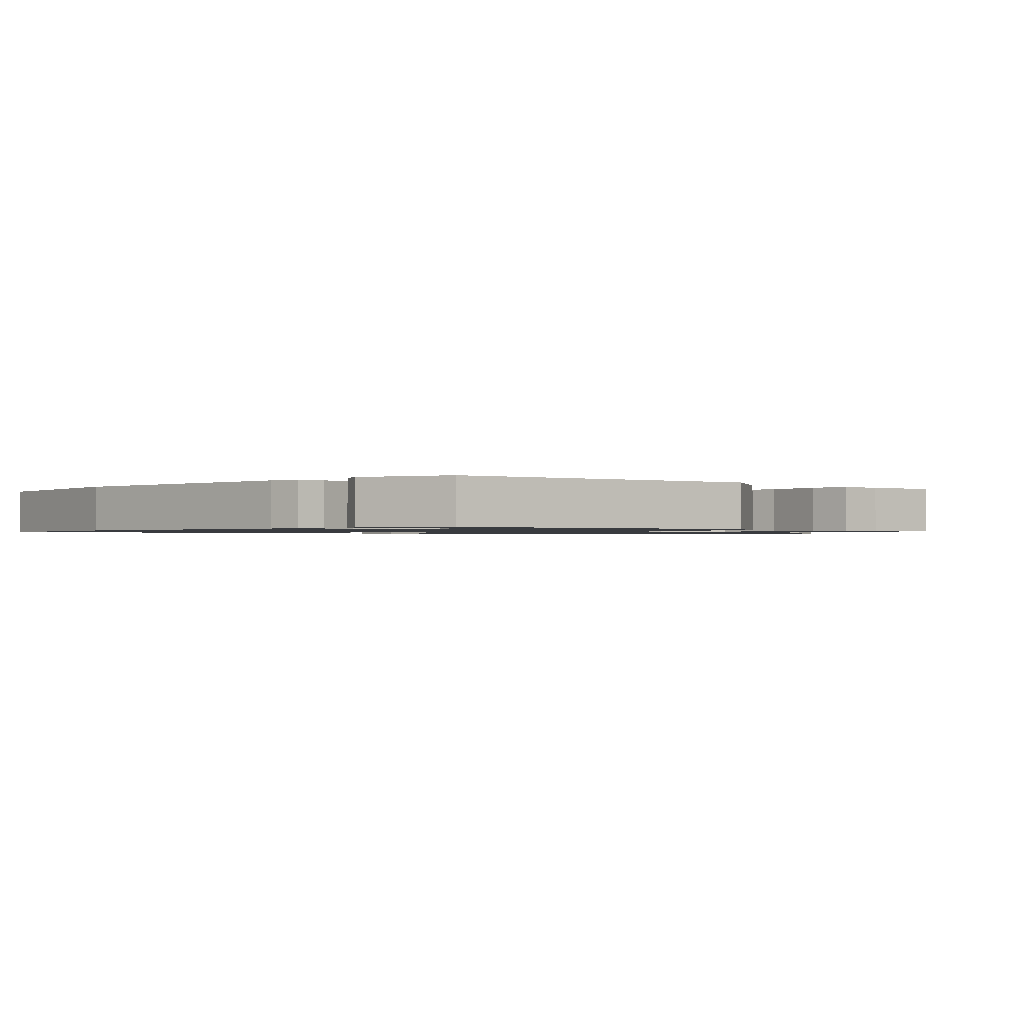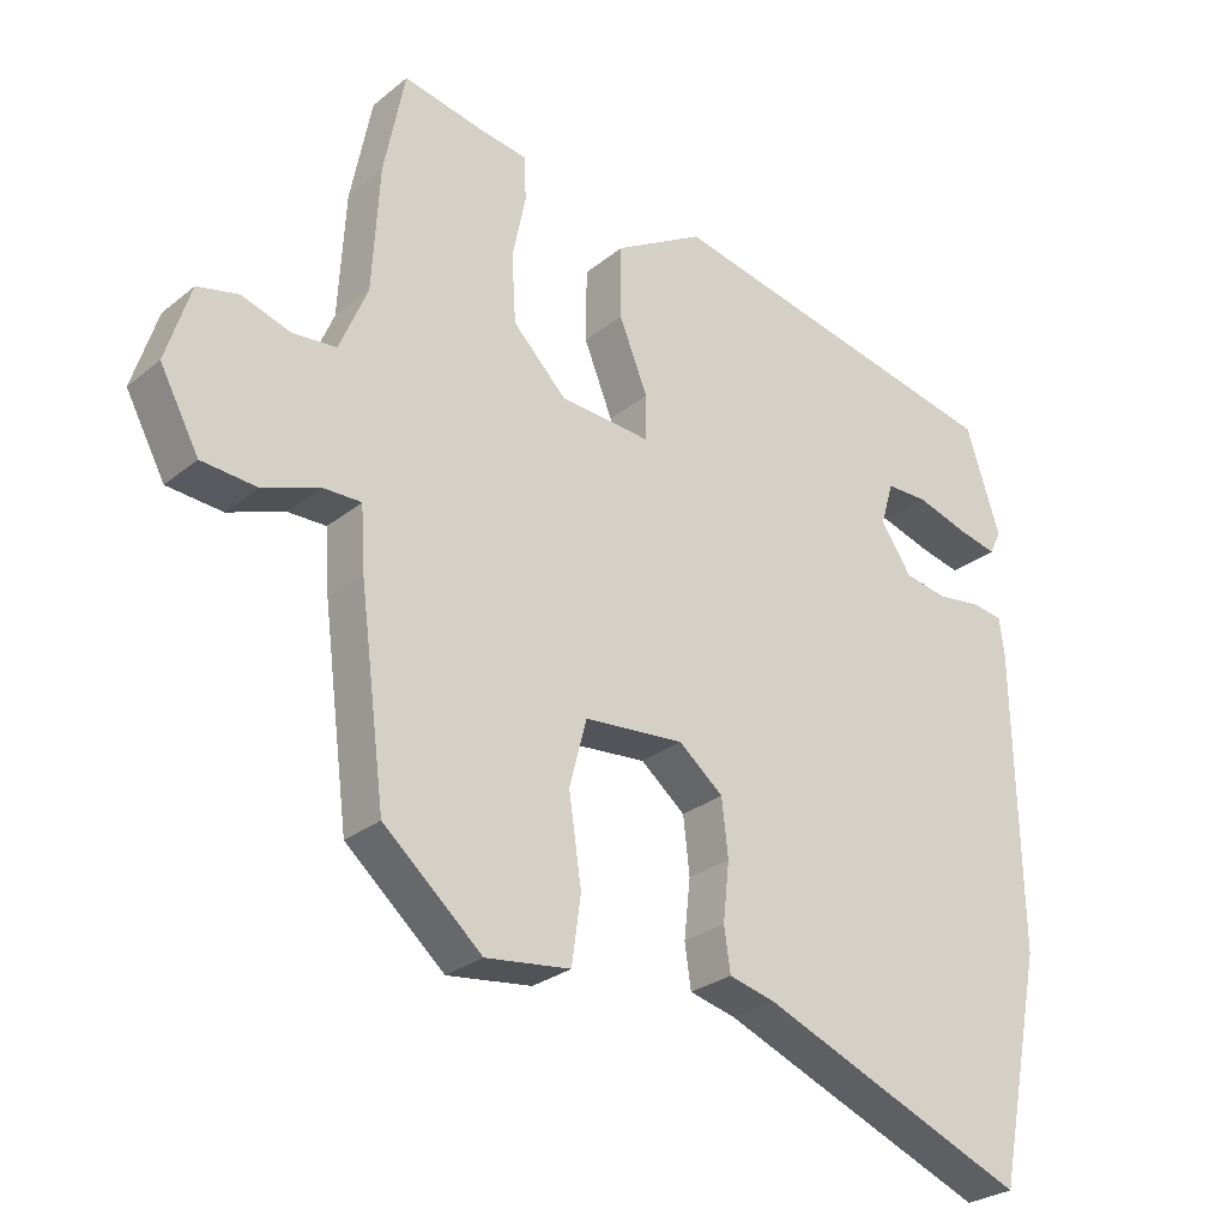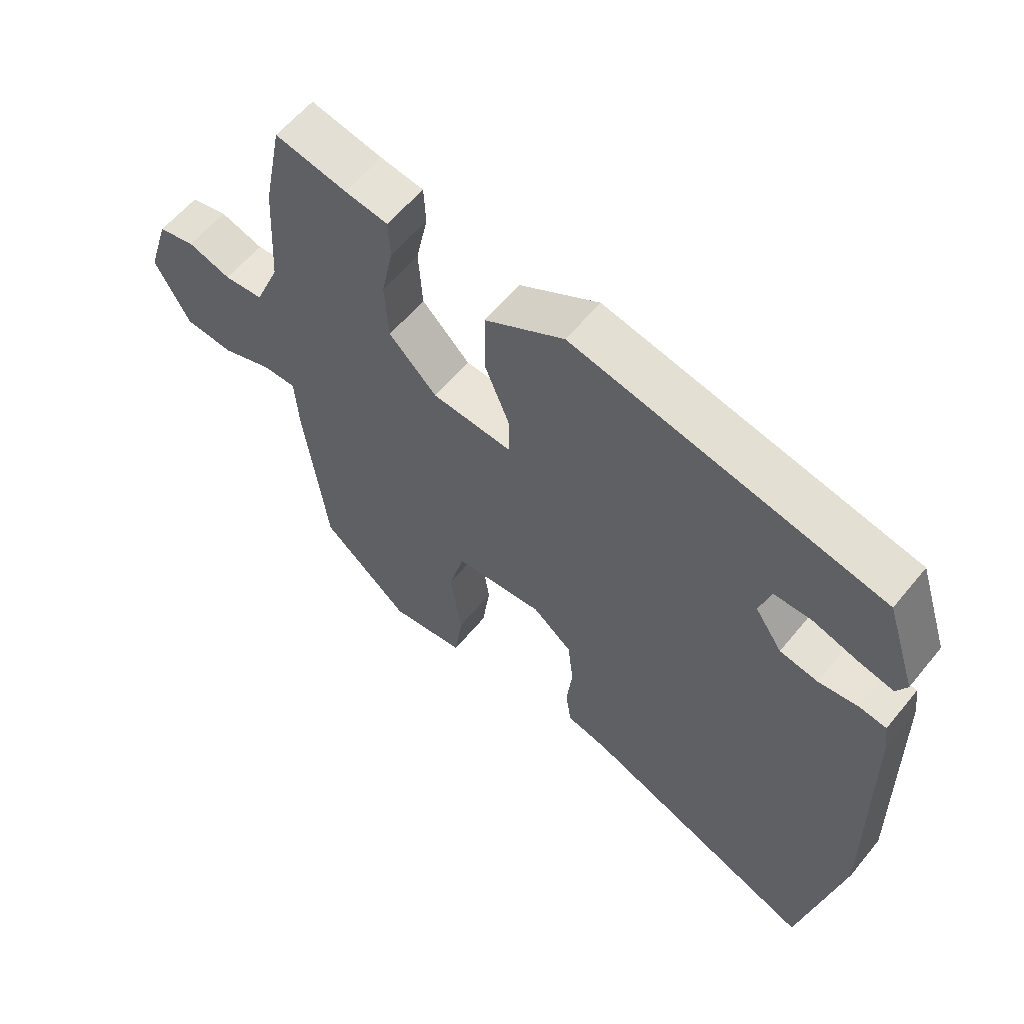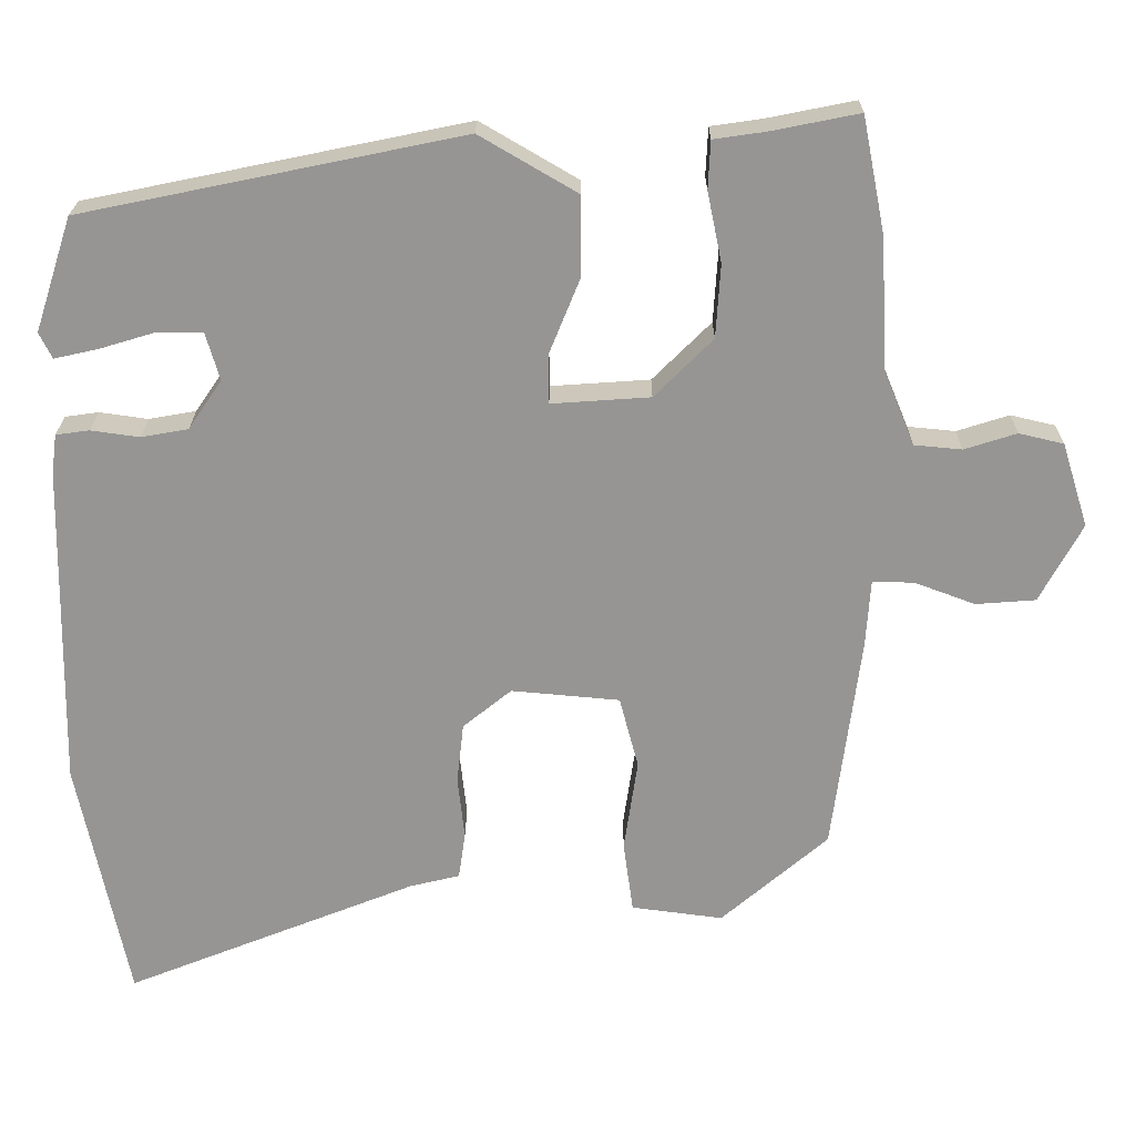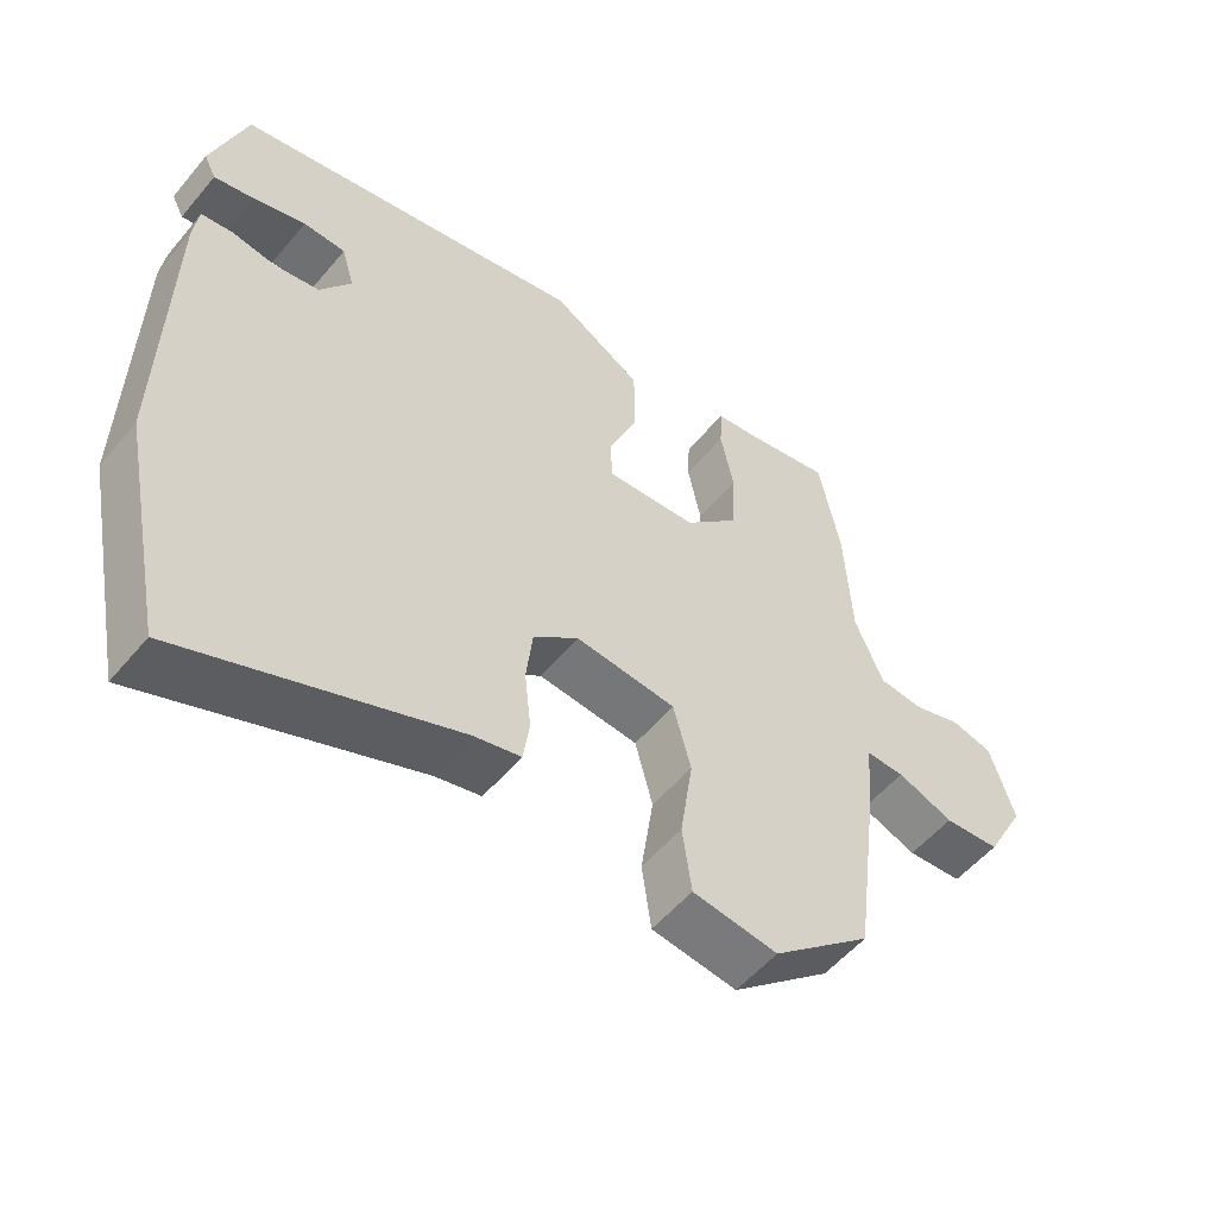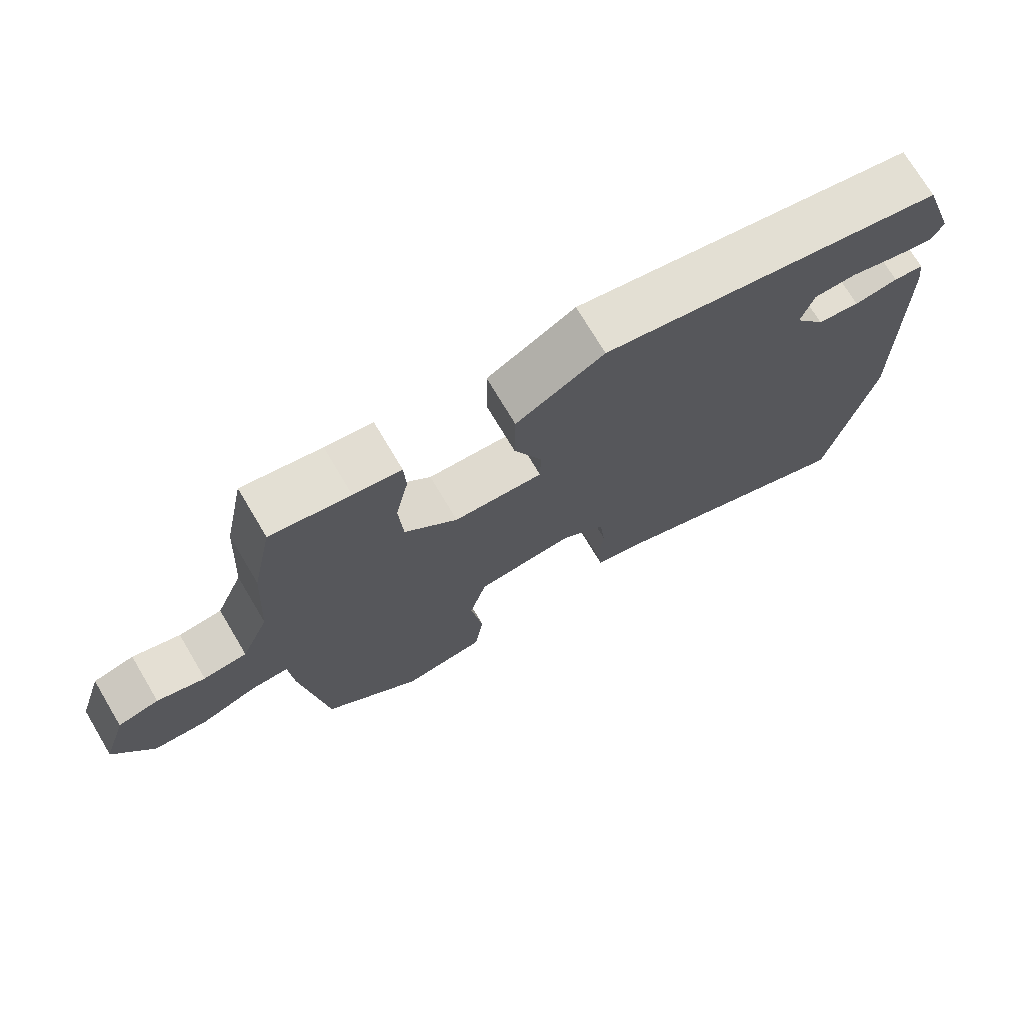
<metadata>
{"format":"obj","ext":"obj","renderer":"f3d","projection":"perspective","resolution":1024,"background":"white","views":[{"elev":-1.1,"azim":-46.3,"up":"+Y"},{"elev":-27.6,"azim":140.5,"up":"+Z"},{"elev":59.6,"azim":-140.9,"up":"+Z"},{"elev":22.4,"azim":0.4,"up":"+Z"},{"elev":-54.3,"azim":-39.0,"up":"+Z"},{"elev":73.3,"azim":149.2,"up":"+Z"}]}
</metadata>
<code>
v 0.488 0.07 0.561
v 0.518 0.07 0.409
v 0.528 0.07 0.232
v 0.568 0.07 0.136
v 0.631 0.07 0.13
v 0.7 0.07 0.152
v 0.759 0.07 0.138
v 0.794 0.07 0.027
v 0.738 0.07 -0.077
v 0.659 0.07 -0.083
v 0.579 0.07 -0.053
v 0.524 0.07 -0.052
v 0.518 0.07 -0.142
v 0.481 0.07 -0.428
v 0.34 0.07 -0.55
v 0.219 0.07 -0.534
v 0.206 0.07 -0.439
v 0.224 0.07 -0.317
v 0.199 0.07 -0.222
v 0.056 0.07 -0.209
v -0.008 0.07 -0.261
v -0.017 0.07 -0.341
v -0.008 0.07 -0.424
v -0.017 0.07 -0.486
v -0.083 0.07 -0.502
v -0.468 0.07 -0.656
v -0.534 0.07 -0.333
v -0.526 0.07 0.094
v -0.519 0.07 0.147
v -0.475 0.07 0.153
v -0.411 0.07 0.144
v -0.349 0.07 0.155
v -0.305 0.07 0.22
v -0.323 0.07 0.282
v -0.383 0.07 0.283
v -0.456 0.07 0.261
v -0.514 0.07 0.248
v -0.531 0.07 0.282
v -0.482 0.07 0.432
v 0.018 0.07 0.535
v 0.146 0.07 0.46
v 0.147 0.07 0.355
v 0.106 0.07 0.254
v 0.107 0.07 0.19
v 0.237 0.07 0.199
v 0.314 0.07 0.276
v 0.32 0.07 0.373
v 0.301 0.07 0.465
v 0.304 0.07 0.528
v 0.373 0.07 0.538
v 0.488 0 0.561
v 0.518 0 0.409
v 0.528 0 0.232
v 0.568 0 0.136
v 0.631 0 0.13
v 0.7 0 0.152
v 0.759 0 0.138
v 0.794 0 0.027
v 0.738 0 -0.077
v 0.659 0 -0.083
v 0.579 0 -0.053
v 0.524 0 -0.052
v 0.518 0 -0.142
v 0.481 0 -0.428
v 0.34 0 -0.55
v 0.219 0 -0.534
v 0.206 0 -0.439
v 0.224 0 -0.317
v 0.199 0 -0.222
v 0.056 0 -0.209
v -0.008 0 -0.261
v -0.017 0 -0.341
v -0.008 0 -0.424
v -0.017 0 -0.486
v -0.083 0 -0.502
v -0.468 0 -0.656
v -0.534 0 -0.333
v -0.526 0 0.094
v -0.519 0 0.147
v -0.475 0 0.153
v -0.411 0 0.144
v -0.349 0 0.155
v -0.305 0 0.22
v -0.323 0 0.282
v -0.383 0 0.283
v -0.456 0 0.261
v -0.514 0 0.248
v -0.531 0 0.282
v -0.482 0 0.432
v 0.018 0 0.535
v 0.146 0 0.46
v 0.147 0 0.355
v 0.106 0 0.254
v 0.107 0 0.19
v 0.237 0 0.199
v 0.314 0 0.276
v 0.32 0 0.373
v 0.301 0 0.465
v 0.304 0 0.528
v 0.373 0 0.538
f 47 48 49 50
f 46 47 50 1
f 40 41 42 43
f 40 43 44
f 39 40 44
f 35 36 37 38
f 35 38 39
f 34 35 39
f 28 29 30 31
f 28 31 32
f 25 26 27 28
f 25 28 32
f 22 23 24 25
f 21 22 25 32
f 20 21 32 33
f 15 16 17 18
f 15 18 19
f 12 13 14 15
f 12 15 19
f 8 9 10 11
f 8 11 12
f 5 6 7 8
f 4 5 8 12
f 3 4 12 19
f 46 1 2 3
f 45 46 3 19
f 44 45 19 20
f 34 39 44
f 20 33 34 44
f 100 99 98 97
f 51 100 97 96
f 93 92 91 90
f 94 93 90
f 94 90 89
f 88 87 86 85
f 89 88 85
f 89 85 84
f 81 80 79 78
f 82 81 78
f 78 77 76 75
f 82 78 75
f 75 74 73 72
f 82 75 72 71
f 83 82 71 70
f 68 67 66 65
f 69 68 65
f 65 64 63 62
f 69 65 62
f 61 60 59 58
f 62 61 58
f 58 57 56 55
f 62 58 55 54
f 69 62 54 53
f 53 52 51 96
f 69 53 96 95
f 70 69 95 94
f 94 89 84
f 94 84 83 70
f 1 51 52 2
f 2 52 53 3
f 3 53 54 4
f 4 54 55 5
f 5 55 56 6
f 6 56 57 7
f 7 57 58 8
f 8 58 59 9
f 9 59 60 10
f 10 60 61 11
f 11 61 62 12
f 12 62 63 13
f 13 63 64 14
f 14 64 65 15
f 15 65 66 16
f 16 66 67 17
f 17 67 68 18
f 18 68 69 19
f 19 69 70 20
f 20 70 71 21
f 21 71 72 22
f 22 72 73 23
f 23 73 74 24
f 24 74 75 25
f 25 75 76 26
f 26 76 77 27
f 27 77 78 28
f 28 78 79 29
f 29 79 80 30
f 30 80 81 31
f 31 81 82 32
f 32 82 83 33
f 33 83 84 34
f 34 84 85 35
f 35 85 86 36
f 36 86 87 37
f 37 87 88 38
f 38 88 89 39
f 39 89 90 40
f 40 90 91 41
f 41 91 92 42
f 42 92 93 43
f 43 93 94 44
f 44 94 95 45
f 45 95 96 46
f 46 96 97 47
f 47 97 98 48
f 48 98 99 49
f 49 99 100 50
f 50 100 51 1

</code>
